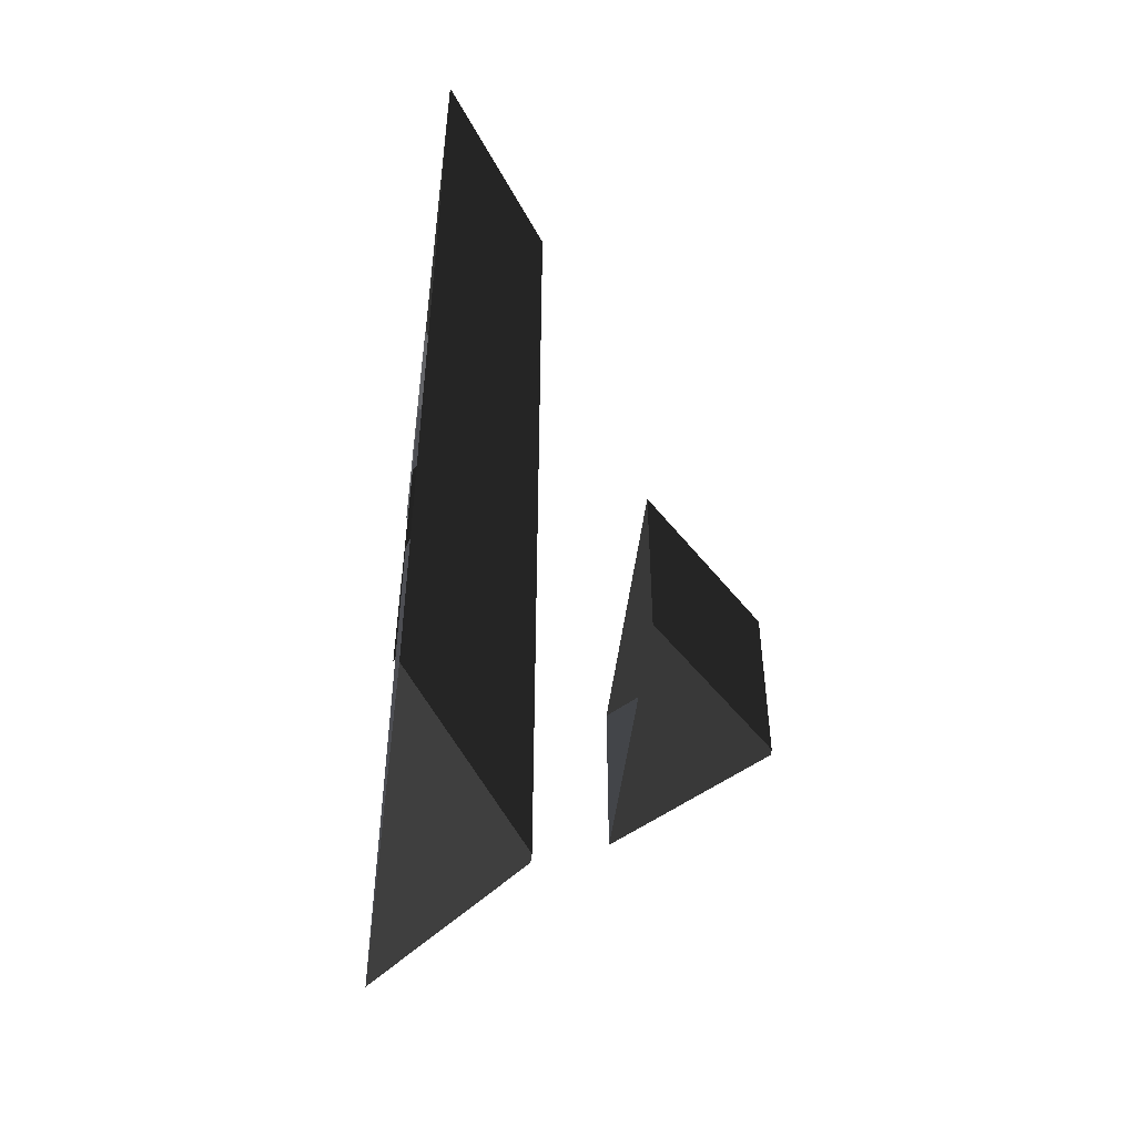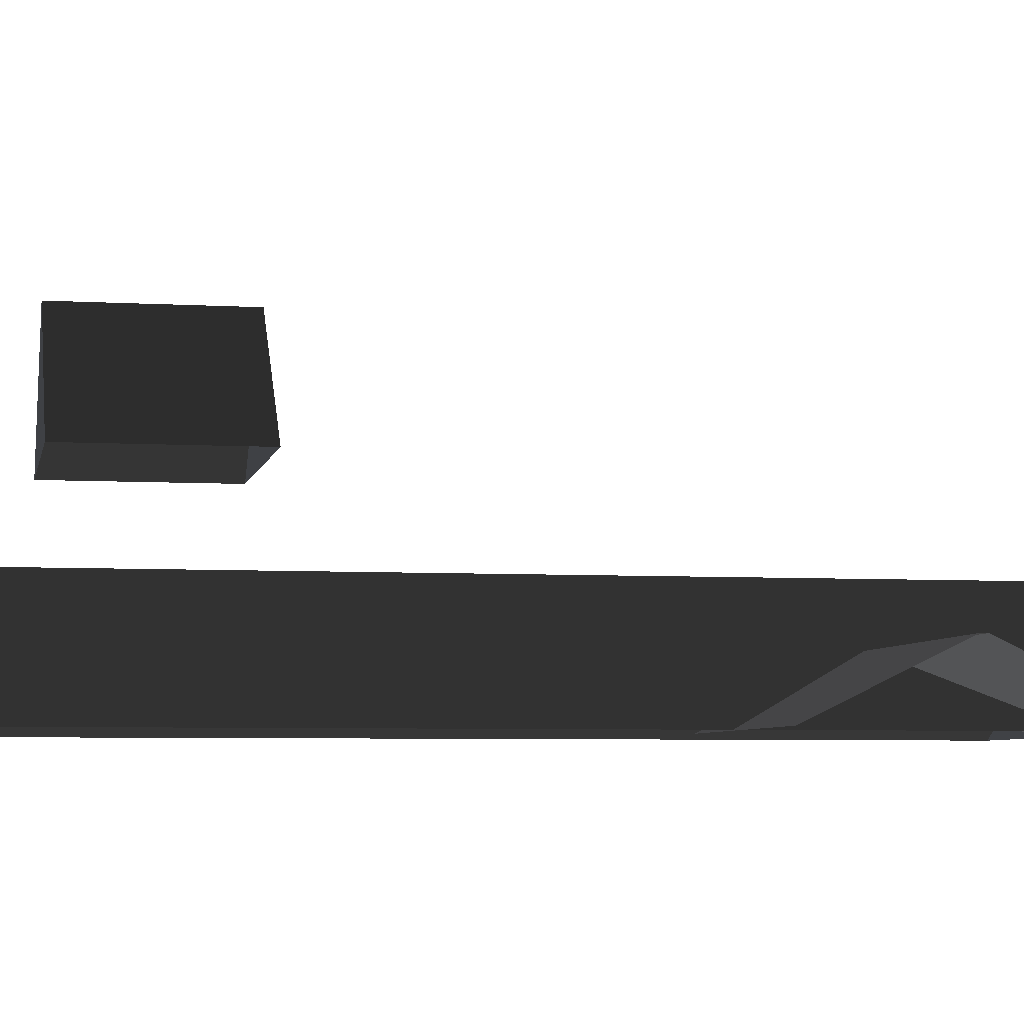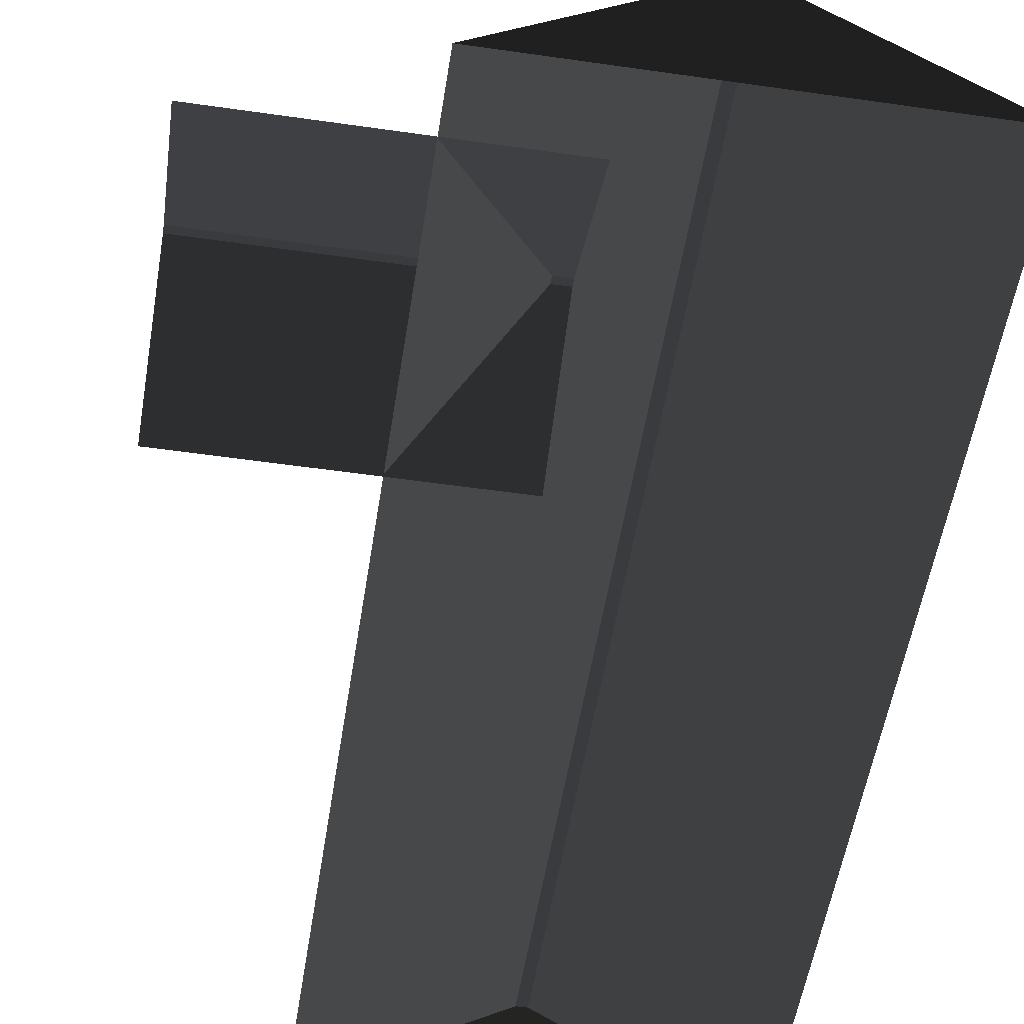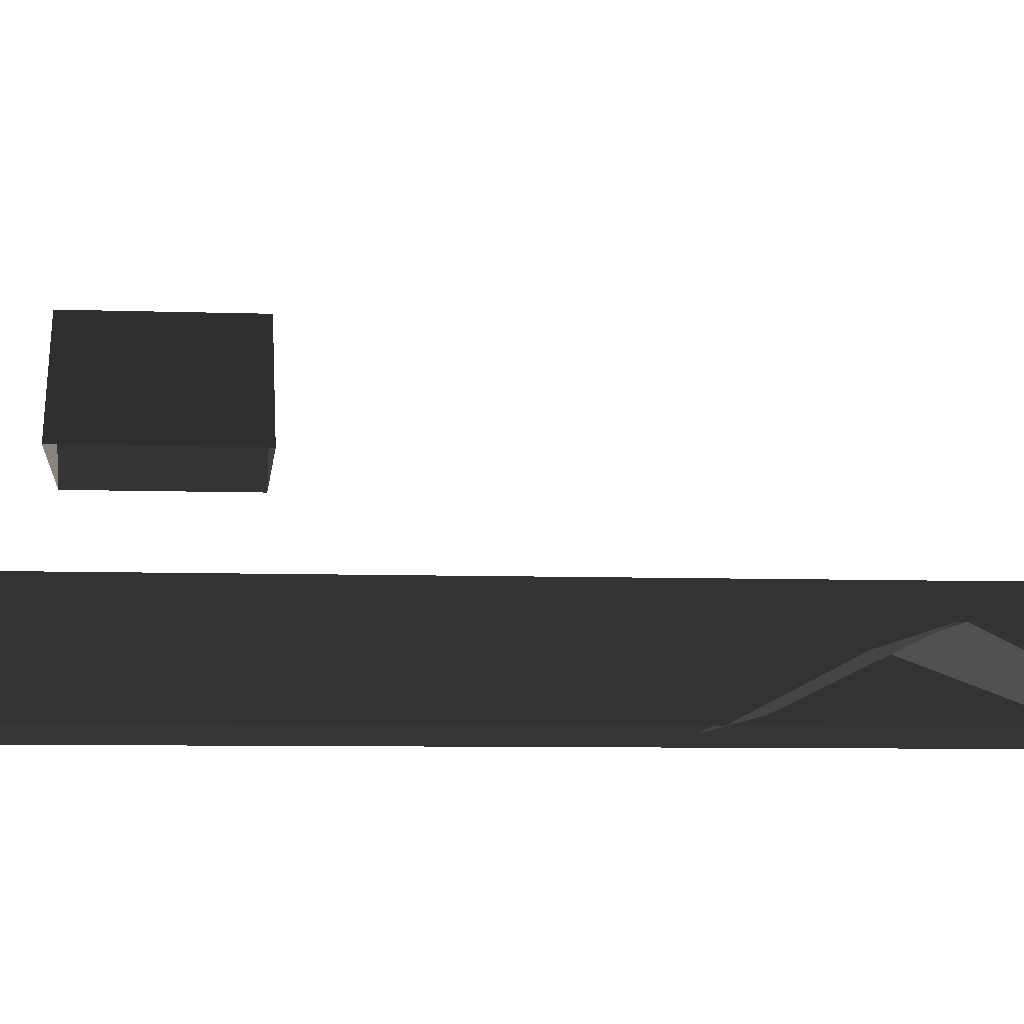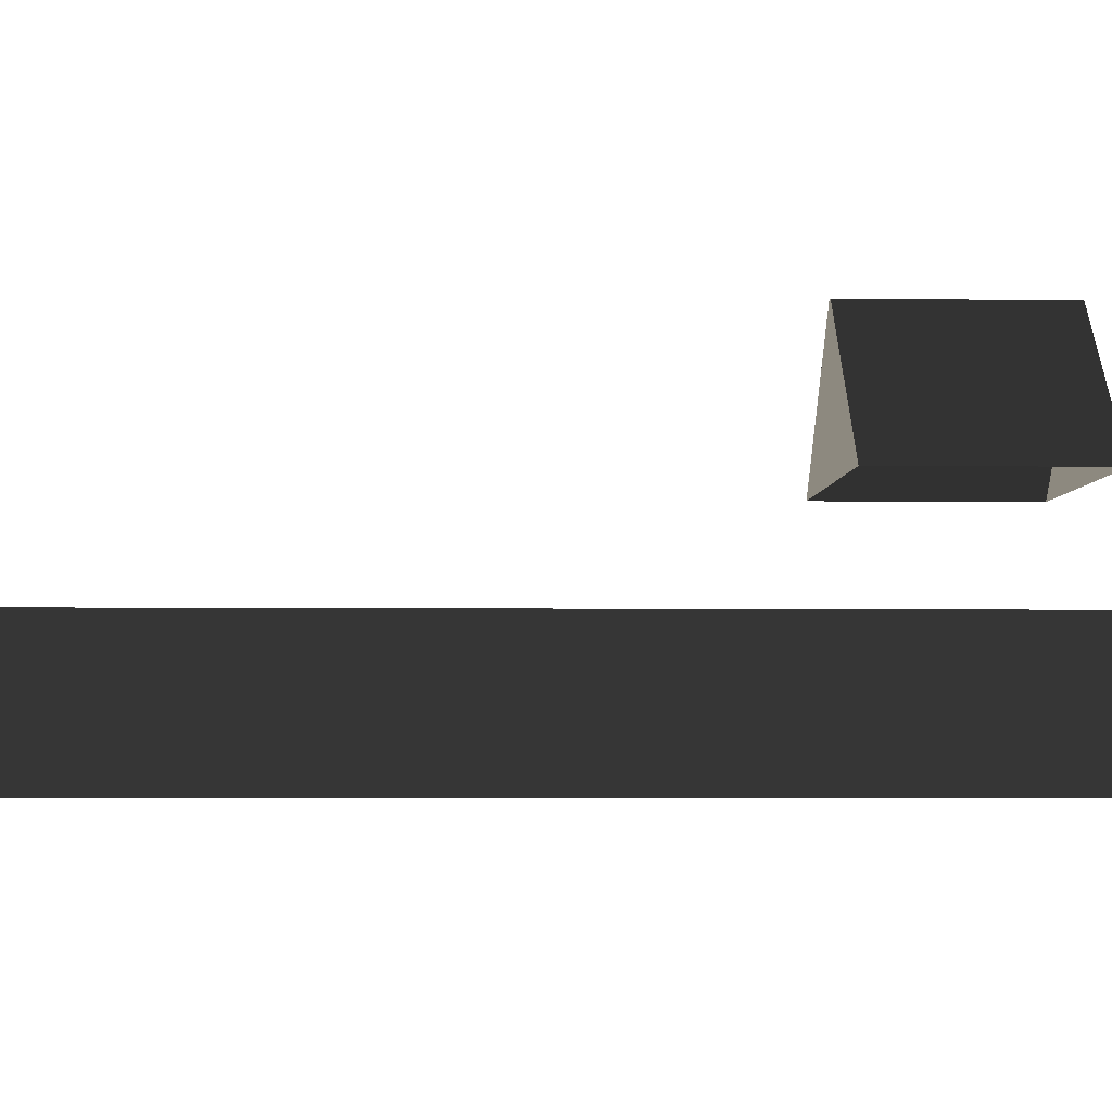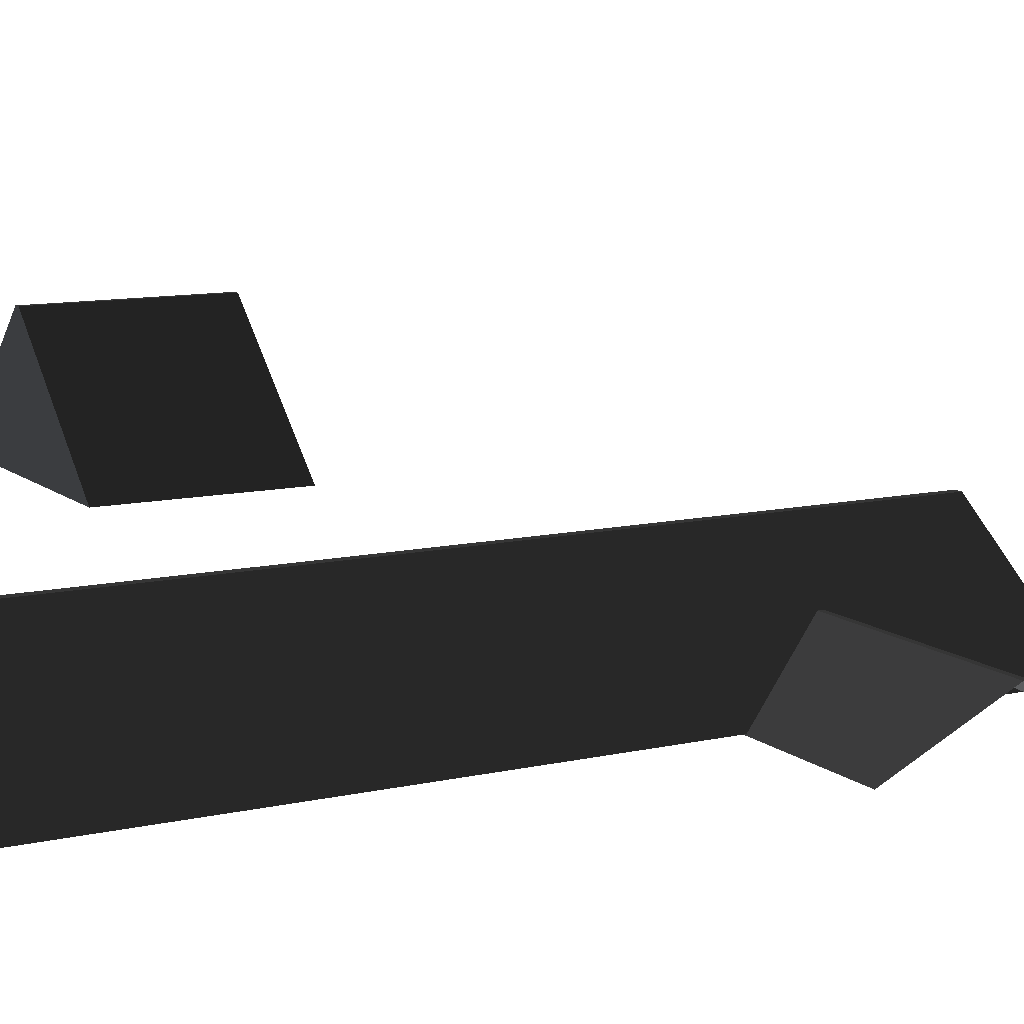
<metadata>
{"format":"obj","ext":"obj","renderer":"f3d","projection":"perspective","resolution":1024,"background":"white","views":[{"elev":-50.6,"azim":-97.2,"up":"+Y"},{"elev":-5.4,"azim":79.3,"up":"+Z"},{"elev":-53.0,"azim":171.2,"up":"+Z"},{"elev":-6.8,"azim":84.0,"up":"+Z"},{"elev":-3.8,"azim":-92.6,"up":"+Z"},{"elev":11.0,"azim":61.0,"up":"+Z"}]}
</metadata>
<code>
v -0.8321 -7.51 0.8882
v -3.814 -7.688 2.865
v -3.814 7.674 2.865
v -0.832 7.496 0.8882
v -3.814 -7.688 2.865
v -3.983 -7.688 2.865
v -3.983 7.674 2.865
v -3.814 7.674 2.865
v -6.965 7.496 0.8882
v -3.983 7.674 2.865
v -3.983 -7.688 2.865
v -6.965 -7.51 0.8882
v -6.965 -7.51 0.8882
v -3.983 -7.688 2.865
v -3.814 -7.688 2.865
v -0.8321 -7.51 0.8882
v -0.832 7.496 0.8882
v -3.814 7.674 2.865
v -3.983 7.674 2.865
v -6.965 7.496 0.8882
v 1.809 6.454 0.8764
v 1.809 4.387 1.88
v -2.567 4.387 1.88
v -2.567 6.454 0.8764
v 1.809 4.387 1.88
v 1.809 4.284 1.88
v -2.567 4.284 1.88
v -2.567 4.387 1.88
v -2.567 2.217 0.8764
v -2.567 4.284 1.88
v 1.809 4.284 1.88
v 1.809 2.217 0.8764
v -6.289 -2.847 4.178
v -4.223 -2.847 6.156
v -4.223 -5.56 6.156
v -6.289 -5.56 4.178
v -4.223 -2.847 6.156
v -4.12 -2.847 6.156
v -4.12 -5.56 6.156
v -4.223 -5.56 6.156
v -2.053 -5.56 4.178
v -4.12 -5.56 6.156
v -4.12 -2.847 6.156
v -2.053 -2.847 4.178
v -4.223 -2.847 6.156
v -6.289 -2.847 4.178
v -2.053 -2.847 4.178
v -4.12 -2.847 6.156
v -6.289 -5.56 4.178
v -4.223 -5.56 6.156
v -4.12 -5.56 6.156
v -2.053 -5.56 4.178
g Building_small_t1.045_35670_175
f 1 3 2
f 1 4 3
f 5 7 6
f 5 8 7
f 9 11 10
f 9 12 11
f 13 15 14
f 13 16 15
f 17 19 18
f 17 20 19
f 21 23 22
f 21 24 23
f 25 27 26
f 25 28 27
f 29 31 30
f 29 32 31
f 33 35 34
f 33 36 35
f 37 39 38
f 37 40 39
f 41 43 42
f 41 44 43
f 45 47 46
f 45 48 47
f 49 51 50
f 49 52 51

</code>
